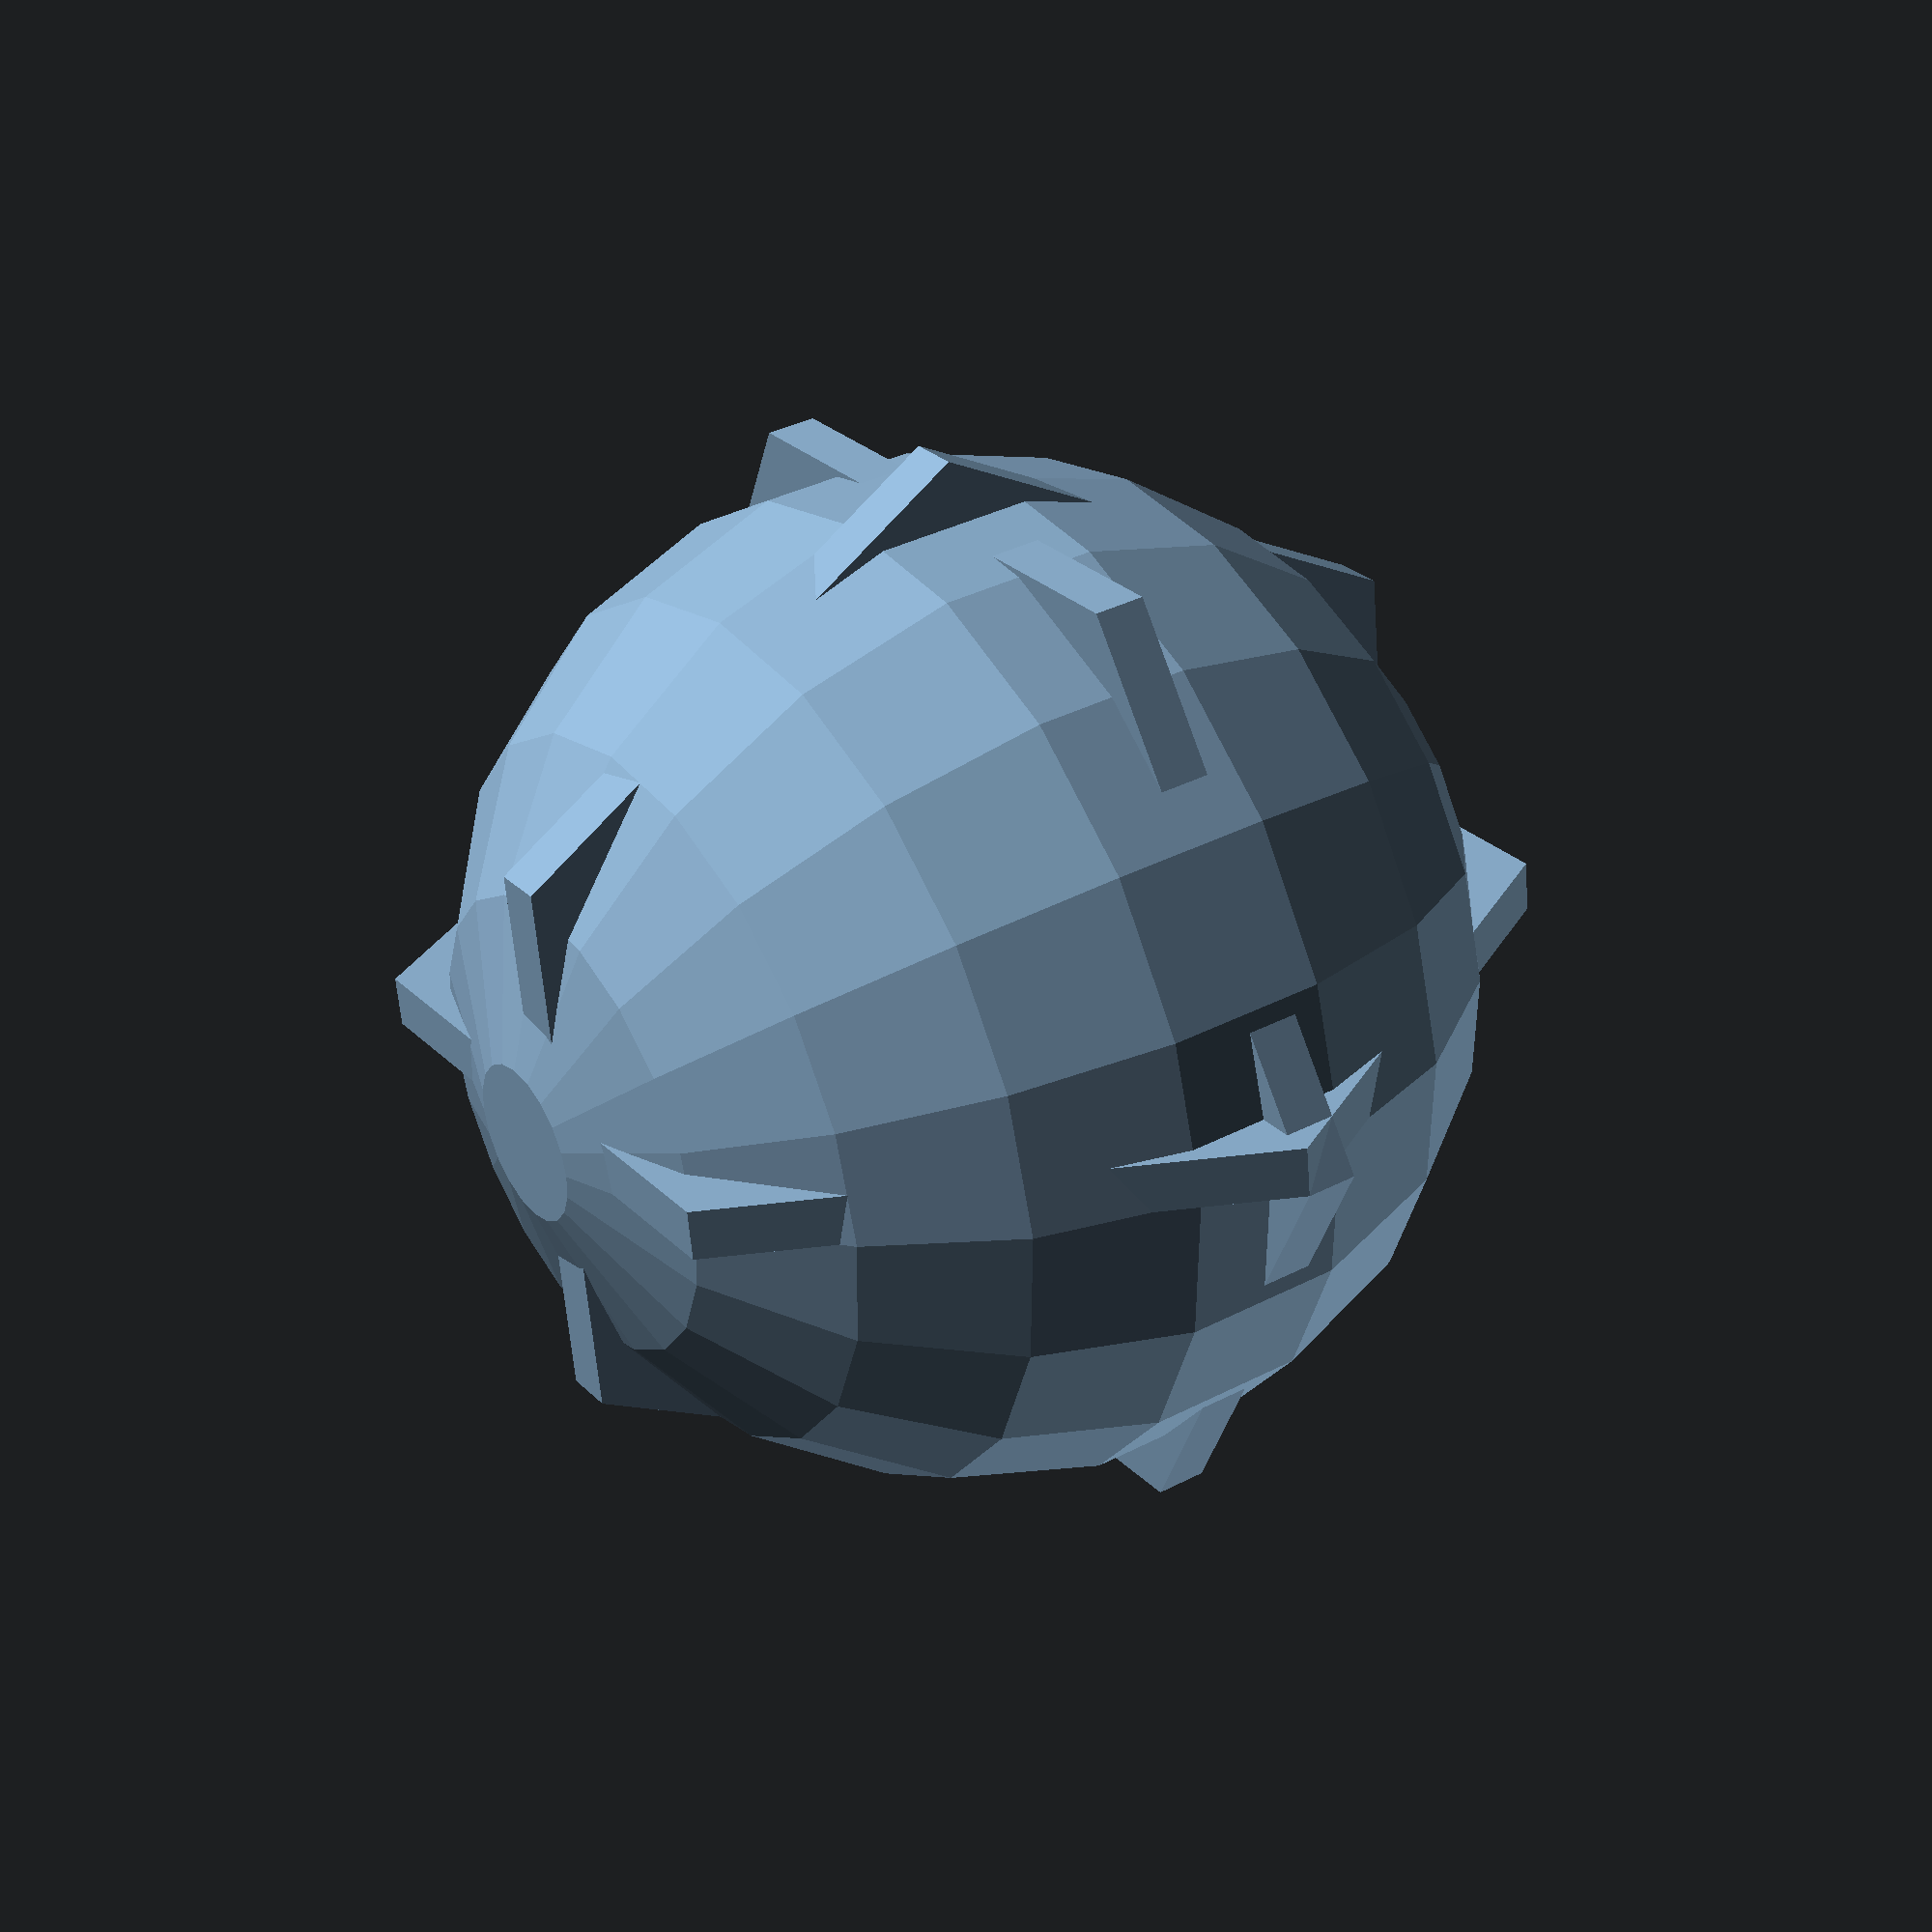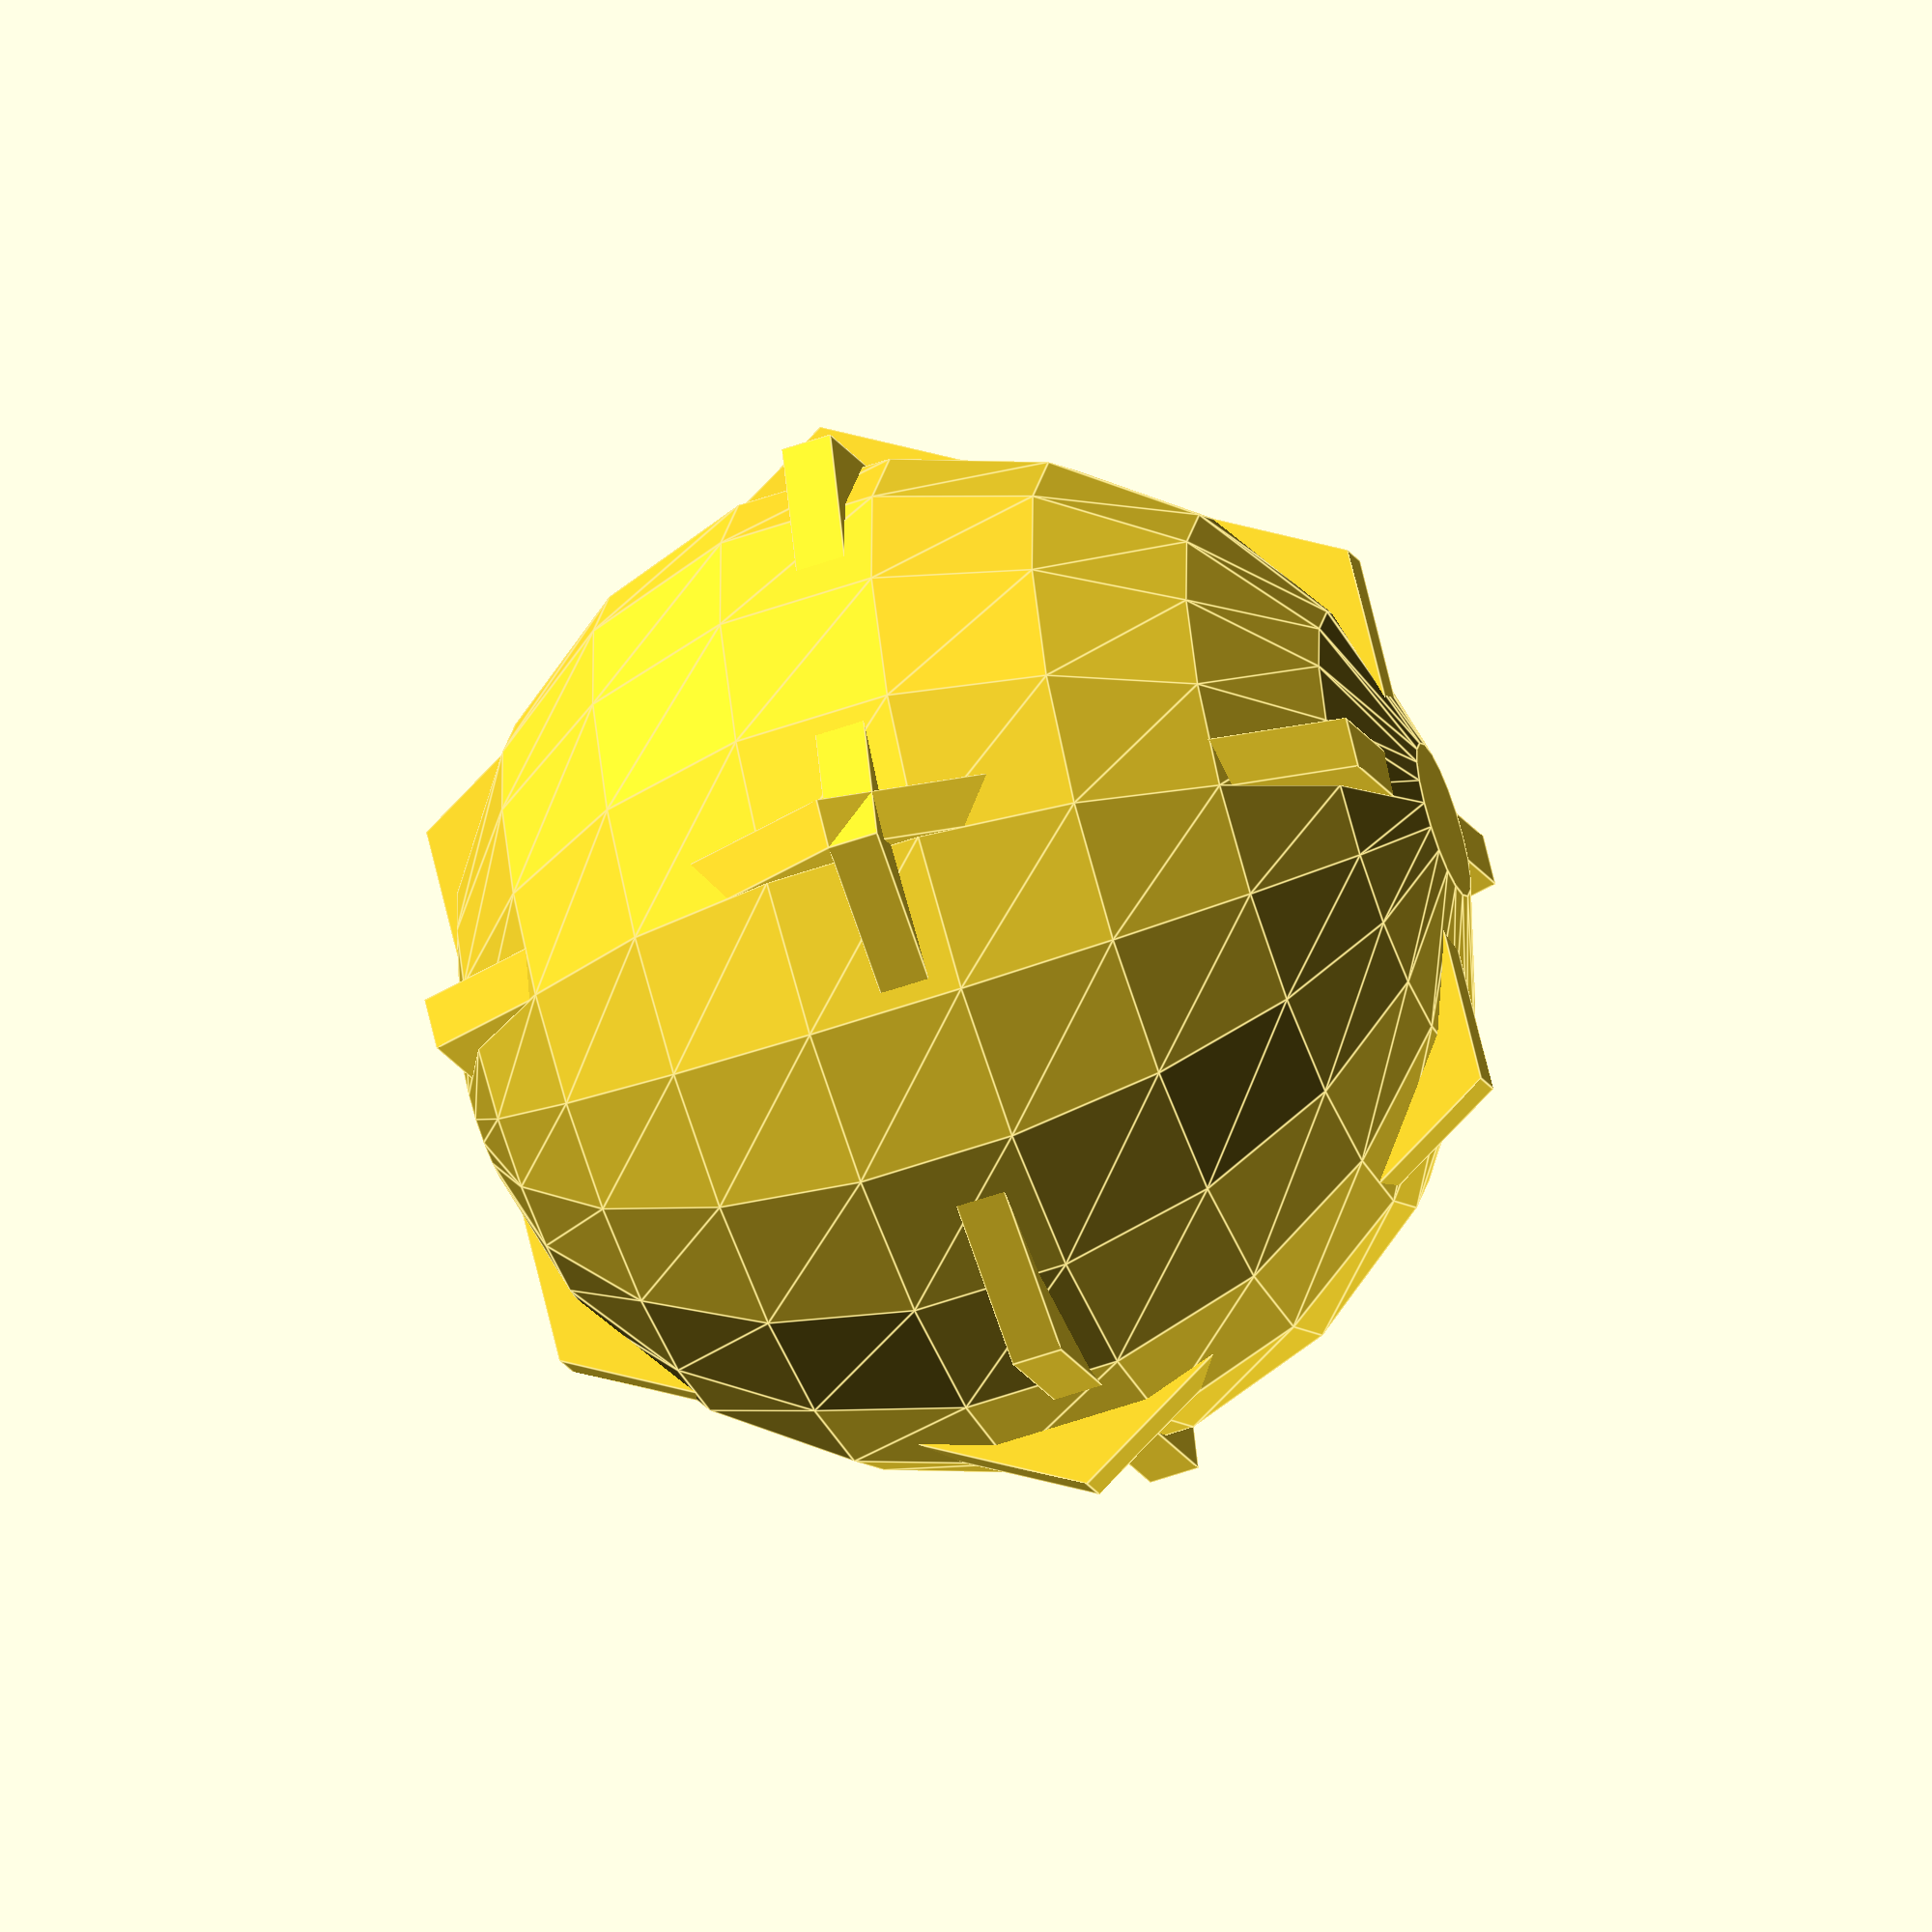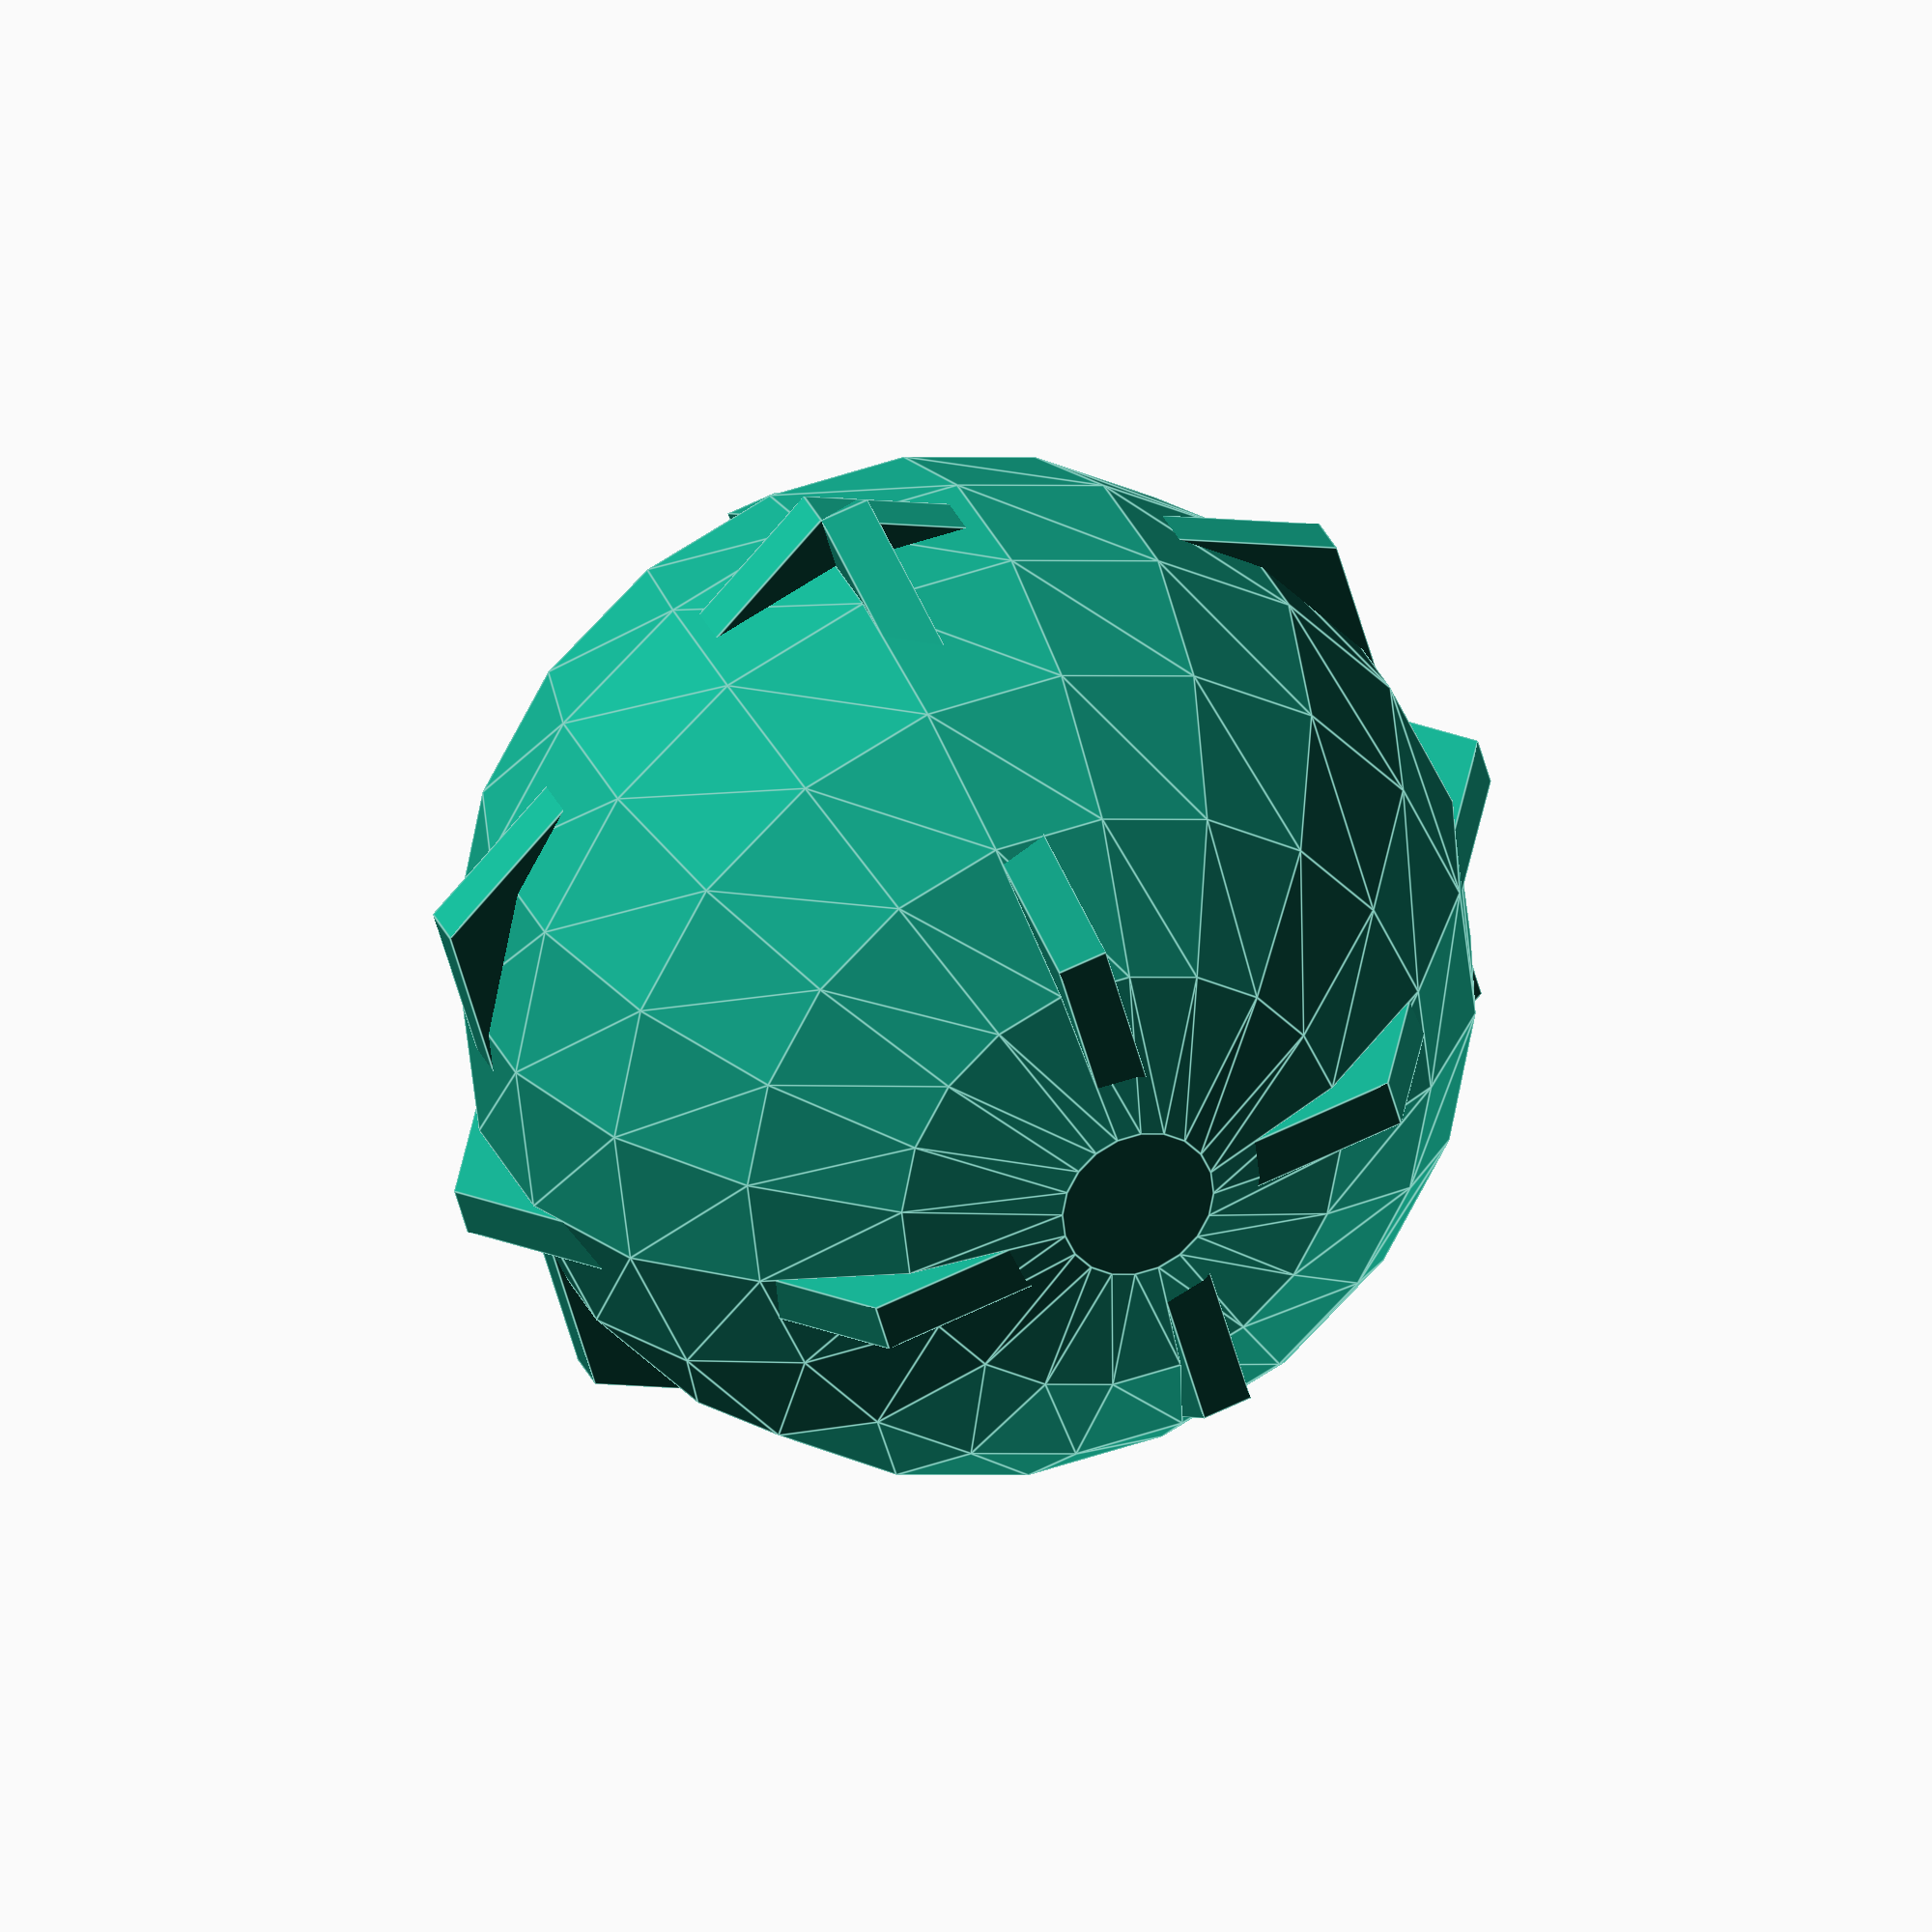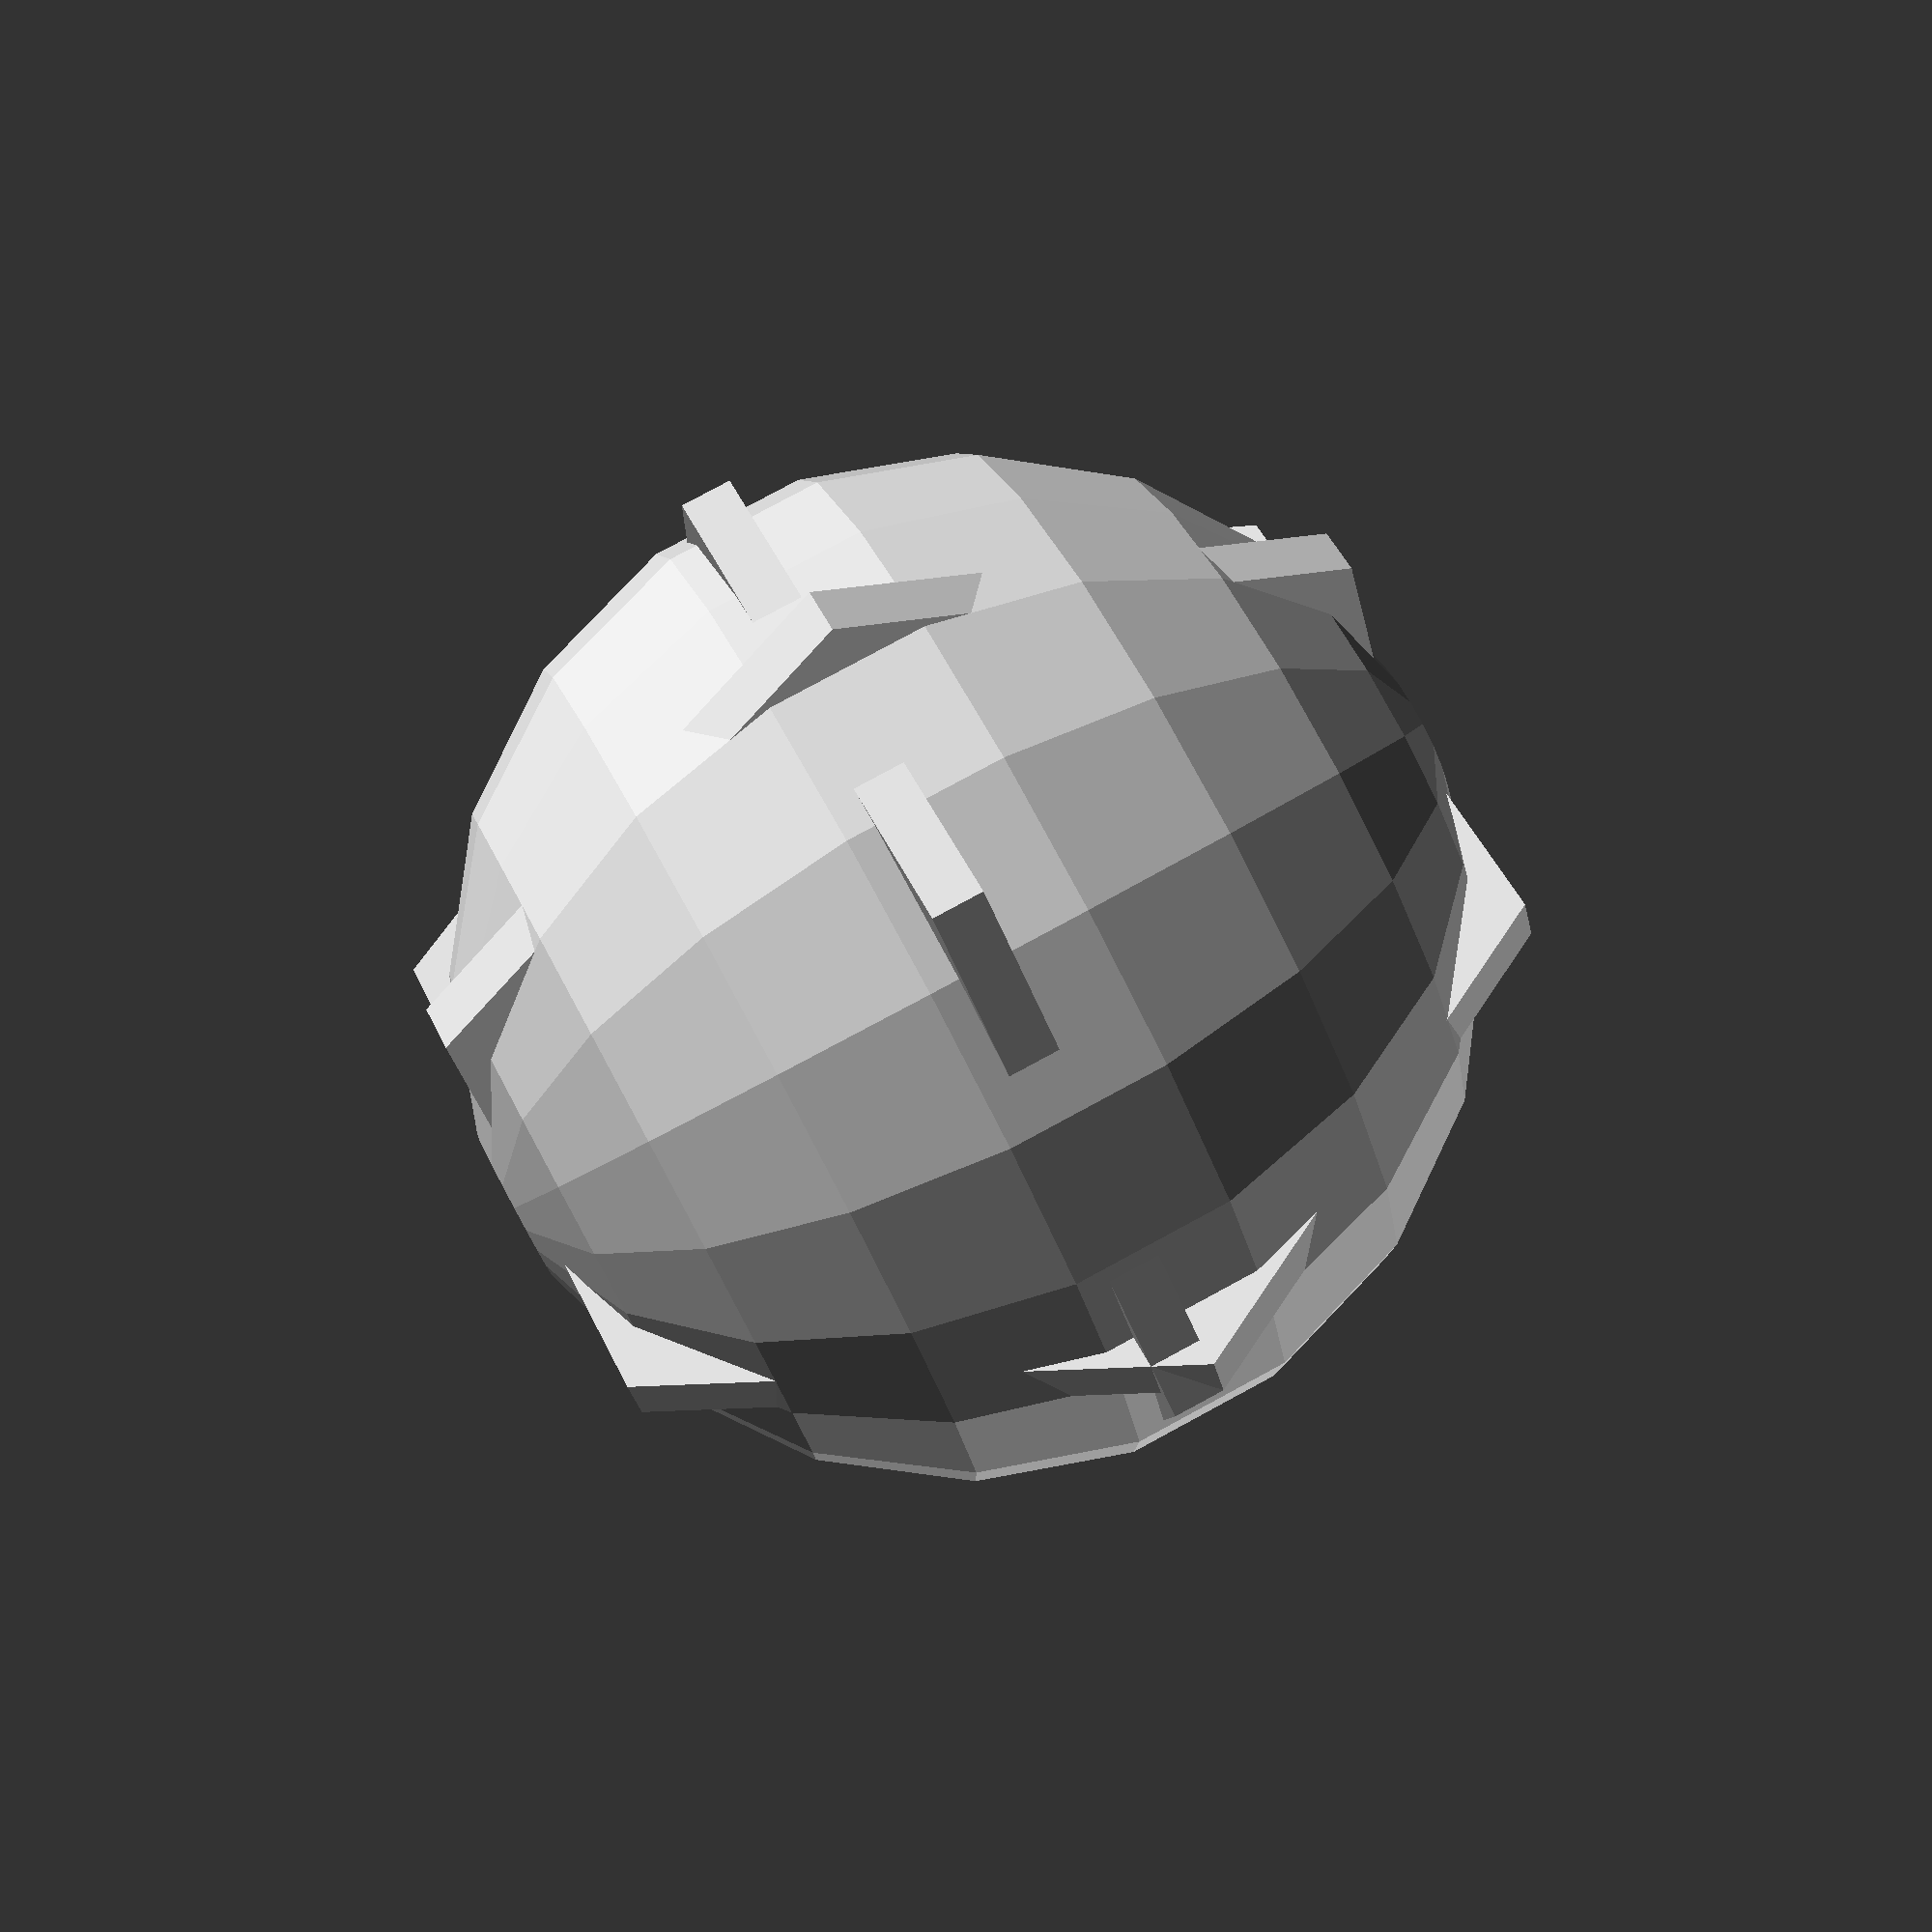
<openscad>
sphere(r=1, $fn=20);
cylinder(r=1.1, h=0.1, $fn=6);
rotate([90,0,0])
cylinder(r=1.1, h=0.1, $fn=6);
rotate([90,0,90])
cylinder(r=1.1, h=0.1, $fn=6);
</openscad>
<views>
elev=323.7 azim=188.1 roll=235.9 proj=p view=wireframe
elev=238.3 azim=315.9 roll=250.2 proj=o view=edges
elev=150.1 azim=285.8 roll=19.8 proj=o view=edges
elev=99.6 azim=333.3 roll=118.4 proj=p view=wireframe
</views>
